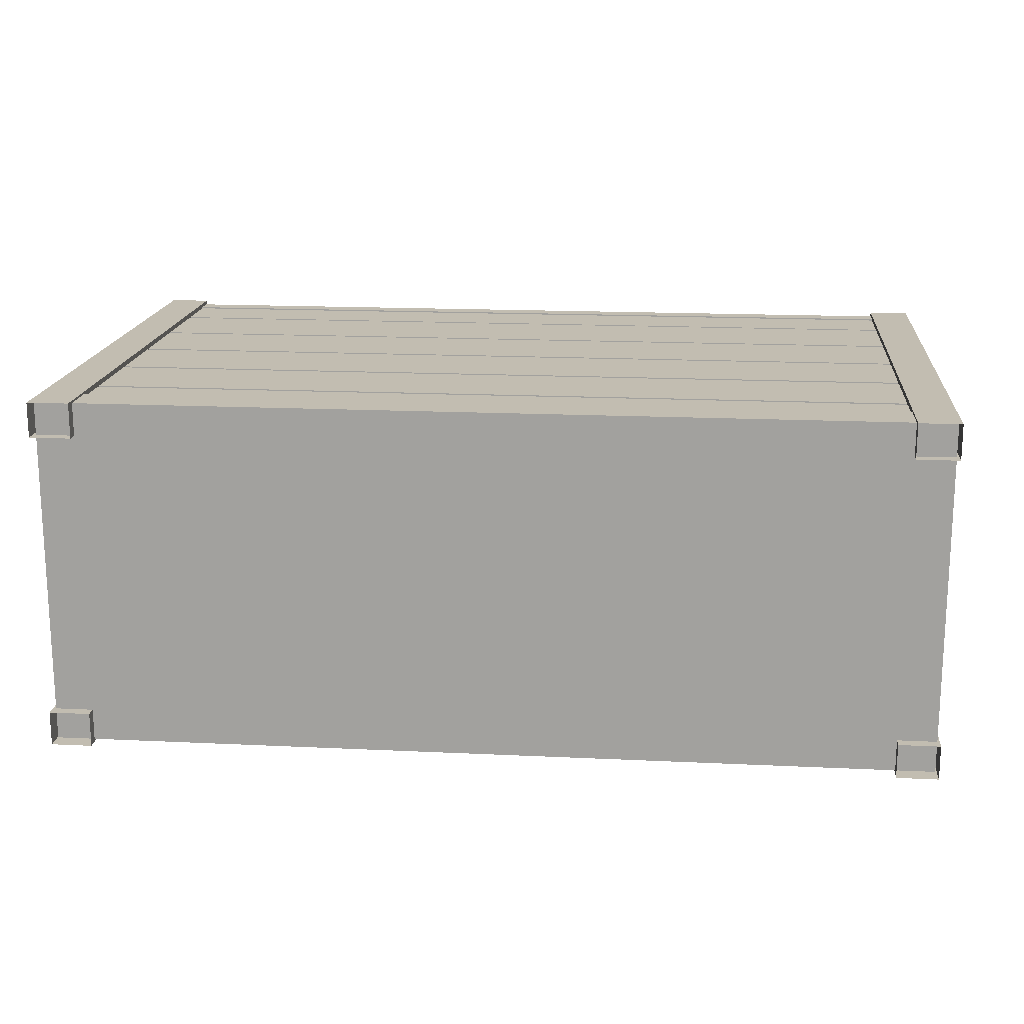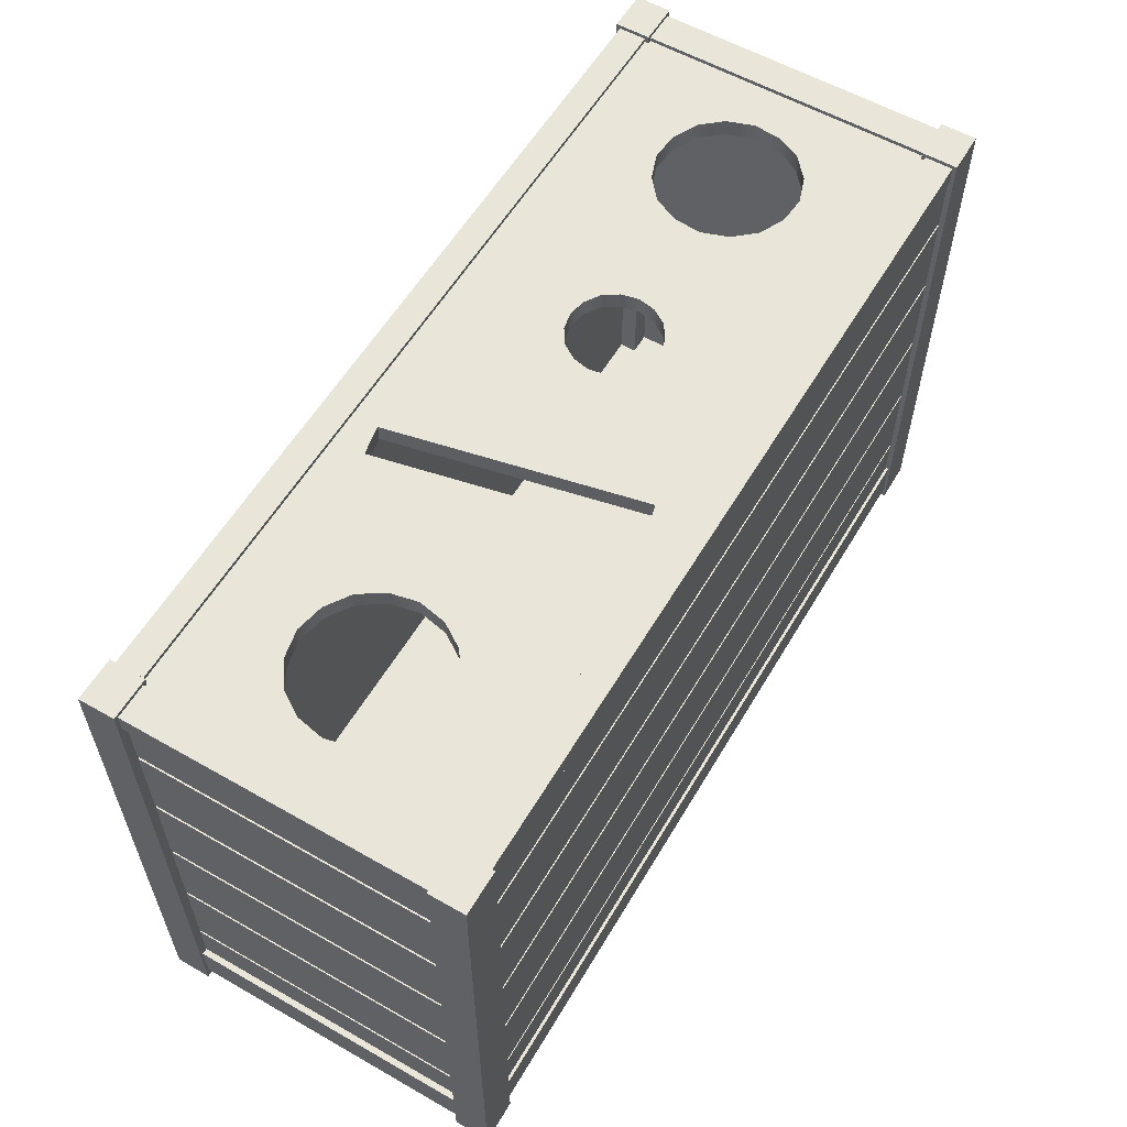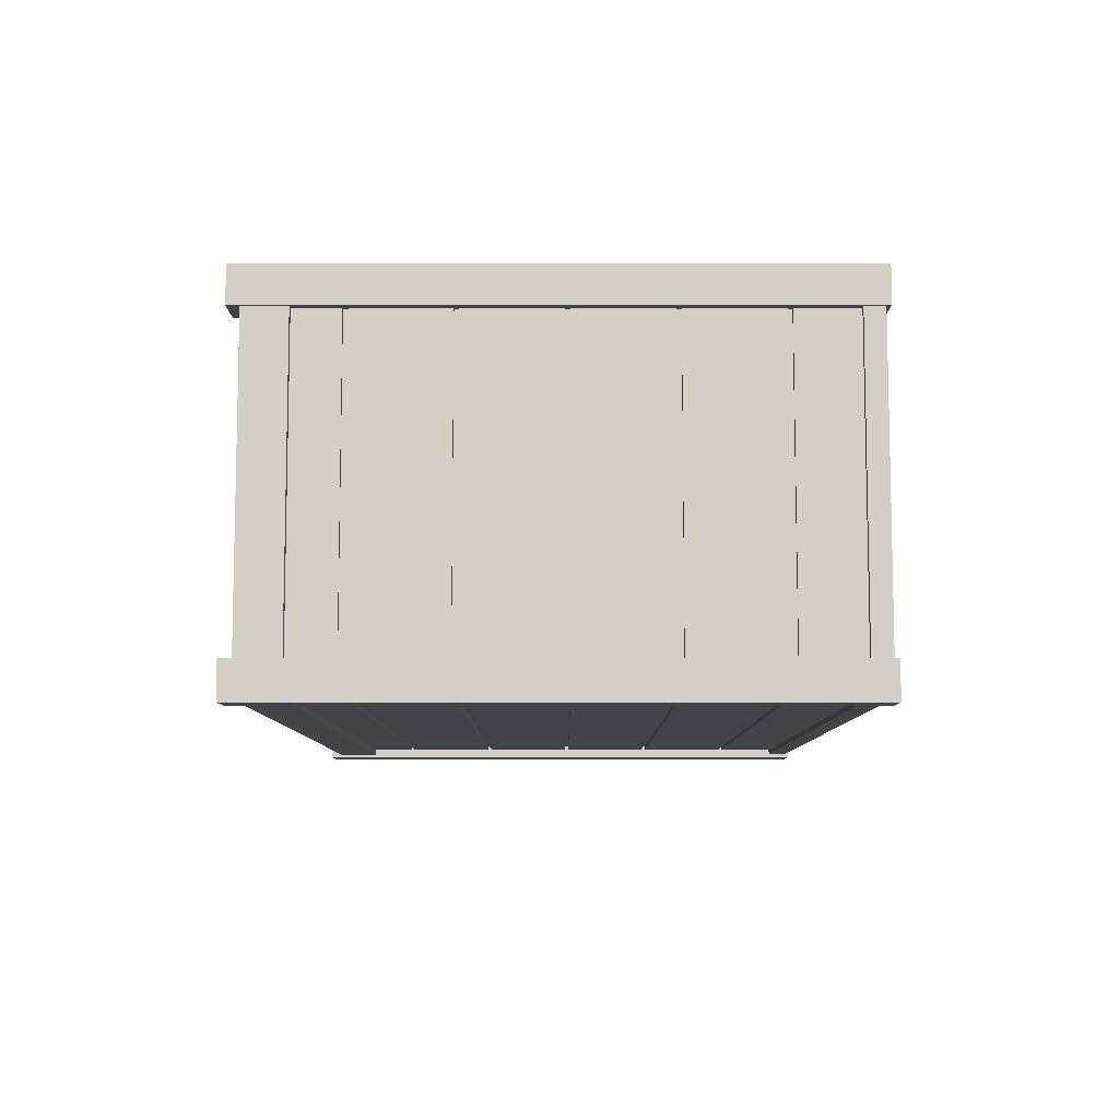
<metadata>
{"format":"obj","ext":"obj","renderer":"f3d","projection":"perspective","resolution":1024,"background":"white","views":[{"elev":16.8,"azim":5.5,"up":"+Z"},{"elev":58.2,"azim":-59.5,"up":"+Y"},{"elev":-8.3,"azim":90.1,"up":"+Z"}]}
</metadata>
<code>
g default
v -63.32 84.3 21.65
v 63.21 84.3 21.55
v -64.62 84.3 0.00239
v 64.4 84.3 -0.174
v -63.32 84.3 -21.64
v 63.05 84.3 -21.71
v 46.35 84.3 23.08
v 26.71 84.3 21.65
v -29.06 84.3 21.64
v -26.5 84.3 -0.00239
v 26.45 84.3 0.1744
v -29.06 84.3 -21.65
v 26.6 84.3 -21.54
v 46 84.3 -23.08
v -47.29 84.3 -23.12
v -47.29 84.3 23.12
v -47.3 84.3 11.16
v -39.42 84.3 7.875
v -36.16 84.3 -0.01912
v -39.44 84.3 -7.902
v -47.34 84.3 -11.16
v -58.47 84.3 0.01912
v -55.22 84.3 -7.875
v -55.19 84.3 7.902
v -0.3164 84.3 21.41
v -2.461 84.3 -0.000424
v -0.316 84.3 -21.41
v 13.3 84.3 -22.6
v 13.3 84.3 22.6
v 13.3 84.3 6.988
v 18.24 84.3 4.944
v 20.29 84.3 0.003392
v 18.25 84.3 -4.939
v 13.31 84.3 -6.988
v 6.315 84.3 -0.003392
v 8.365 84.3 -4.944
v 8.36 84.3 4.939
v 39.2 84.3 8.665
v 47.29 84.3 10.86
v 35.04 84.3 1.392
v 54.56 84.3 6.696
v 56.76 84.3 -1.392
v 52.6 84.3 -8.665
v 44.51 84.3 -10.86
v 37.24 84.3 -6.696
v -63.22 84.3 26.7
v -47.28 84.3 26.7
v -63.22 84.3 -26.7
v -47.28 84.3 -26.7
v 46.22 84.3 26.7
v 63.11 84.3 26.7
v 46.22 84.3 -26.7
v 63.11 84.3 -26.7
v 27 84.3 26.7
v 27 84.3 -26.7
v 13.3 84.3 -26.7
v -27.89 84.3 -26.7
v -27.89 84.3 26.7
v -1.588 84.3 26.7
v 13.3 84.3 26.7
v -1.588 84.3 -26.7
v -66.97 84.3 21.72
v -66.97 84.3 -0
v 66.97 84.3 21.72
v 66.97 84.3 0
v -66.97 84.3 -21.72
v 66.97 84.3 -21.72
v -66.97 84.3 26.7
v -66.97 84.3 -26.7
v 66.97 84.3 26.7
v 66.97 84.3 -26.7
v -56.26 84.3 26.7
v -56.26 84.3 -26.7
v 55.83 84.3 26.7
v 55.83 84.3 -26.7
v 36.23 84.3 26.7
v 19.67 84.3 -26.7
v 36.23 84.3 -26.7
v -38.34 84.3 -26.7
v -38.34 84.3 26.7
v 6.933 84.3 26.7
v 6.933 84.3 -26.7
v 19.67 84.3 26.7
v -66.97 84.3 12.26
v 66.97 84.3 12.26
v -66.97 84.3 -12.26
v 66.97 84.3 -12.26
v -38.93 84.3 23.01
v -43.04 84.3 10.27
v -26.61 84.3 11.26
v -37.04 84.3 4.238
v -26.62 84.3 -11.26
v -37.05 84.3 -4.273
v -38.93 84.3 -23.01
v -43.08 84.3 -10.28
v -55.68 84.3 -23.01
v -51.59 84.3 -10.27
v -64.51 84.3 -11.26
v -57.6 84.3 -4.238
v -55.67 84.3 23.01
v -51.56 84.3 10.28
v -64.51 84.3 11.26
v -57.58 84.3 4.273
v 19.21 84.3 22.53
v 15.97 84.3 6.437
v 26.55 84.3 10.21
v 19.74 84.3 2.669
v 26.42 84.3 -9.884
v 19.74 84.3 -2.663
v 19.21 84.3 -22.53
v 15.97 84.3 -6.435
v 7.396 84.3 -22.53
v 10.64 84.3 -6.437
v -2.392 84.3 -11.06
v 6.869 84.3 -2.669
v -2.392 84.3 11.06
v 6.866 84.3 2.663
v 7.395 84.3 22.53
v 10.63 84.3 6.435
v 37.08 84.3 23.04
v 43.04 84.3 10.53
v 36.43 84.3 5.425
v 55.27 84.3 22.91
v 51.33 84.3 9.473
v 64.36 84.3 11.08
v 56.43 84.3 2.862
v 64.23 84.3 -11.4
v 55.37 84.3 -5.425
v 54.94 84.3 -23.04
v 48.76 84.3 -10.53
v 36.76 84.3 -22.91
v 40.47 84.3 -9.473
v 35.37 84.3 -2.862
v -56.26 84.3 25.61
v -22.26 84.3 -21.7
v -6.579 84.3 -21.63
v -22.27 84.3 -11.9
v -6.584 84.3 -11.82
v -6.578 84.3 -0.000155
v -22.26 84.3 -0.000866
v -22.27 84.3 11.9
v -6.584 84.3 11.82
v -6.579 84.3 21.63
v -22.26 84.3 21.7
v -6.578 84.3 26.7
v -22.26 84.3 26.7
v -22.26 84.3 -26.7
v -6.578 84.3 -26.7
v -20.63 84.3 -18.55
v -16.13 84.3 -19.42
v -18.84 84.3 -9.959
v -14.34 84.3 -10.83
v -16.66 84.3 0.4667
v -12.18 84.3 -0.4681
v -14.49 84.3 10.89
v -10.02 84.3 9.891
v -12.7 84.3 19.48
v -8.226 84.3 18.48
v -47.3 81.53 11.16
v -43.04 81.53 10.27
v -39.42 81.53 7.875
v -36.16 81.53 -0.01912
v -37.04 81.53 4.238
v -39.44 81.53 -7.902
v -37.05 81.53 -4.273
v -47.34 81.53 -11.16
v -43.08 81.53 -10.28
v -55.22 81.53 -7.875
v -51.59 81.53 -10.27
v -58.47 81.53 0.01912
v -57.6 81.53 -4.238
v -55.19 81.53 7.902
v -51.56 81.53 10.28
v -57.58 81.53 4.273
v 13.3 81.53 6.988
v 15.97 81.53 6.437
v 18.24 81.53 4.944
v 19.74 81.53 2.669
v 20.29 81.53 0.003392
v 19.74 81.53 -2.663
v 18.25 81.53 -4.939
v 15.97 81.53 -6.435
v 13.31 81.53 -6.988
v 10.64 81.53 -6.437
v 8.365 81.53 -4.944
v 6.315 81.53 -0.003392
v 6.869 81.53 -2.669
v 8.36 81.53 4.939
v 6.866 81.53 2.663
v 10.63 81.53 6.435
v 39.2 81.53 8.665
v 43.04 81.53 10.53
v 47.29 81.53 10.86
v 36.43 81.53 5.425
v 35.04 81.53 1.392
v 51.33 81.53 9.473
v 54.56 81.53 6.696
v 56.43 81.53 2.862
v 56.76 81.53 -1.392
v 55.37 81.53 -5.425
v 52.6 81.53 -8.665
v 44.51 81.53 -10.86
v 48.76 81.53 -10.53
v 40.47 81.53 -9.473
v 37.24 81.53 -6.696
v 35.37 81.53 -2.862
v -20.63 81.53 -18.55
v -16.13 81.53 -19.42
v -18.84 81.53 -9.959
v -14.34 81.53 -10.83
v -16.66 81.53 0.4667
v -12.18 81.53 -0.4681
v -14.49 81.53 10.89
v -10.02 81.53 9.891
v -12.7 81.53 19.48
v -8.226 81.53 18.48
v 69.71 0.7031 27.74
v 63.26 0.7031 27.74
v 69.71 81.37 27.74
v 63.26 81.37 27.74
v 69.71 81.37 22.28
v 63.26 81.37 22.28
v 69.71 0.7031 22.28
v 63.26 0.7031 22.28
v 69.71 85.5 27.74
v 63.26 85.5 27.74
v 63.26 85.5 22.28
v 69.71 85.5 22.28
v 69.11 81.97 22.28
v 63.86 81.97 22.28
v 69.11 84.9 22.28
v 63.86 84.9 22.28
v 63.26 81.97 27.14
v 63.26 81.97 22.88
v 63.26 84.9 22.88
v 63.26 84.9 27.14
v 69.71 0.7031 -28.26
v 63.26 0.7031 -28.26
v 69.71 81.37 -28.26
v 63.26 81.37 -28.26
v 69.71 81.37 -22.8
v 63.26 81.37 -22.8
v 69.71 0.7031 -22.8
v 63.26 0.7031 -22.8
v 69.71 85.5 -28.26
v 63.26 85.5 -28.26
v 63.26 85.5 -22.8
v 69.71 85.5 -22.8
v 69.11 81.97 -22.8
v 63.86 81.97 -22.8
v 69.11 84.9 -22.8
v 63.86 84.9 -22.8
v 63.26 81.97 -27.66
v 63.26 81.97 -23.4
v 63.26 84.9 -23.4
v 63.26 84.9 -27.66
v -69.68 0.7031 27.74
v -63.22 0.7031 27.74
v -69.68 81.37 27.74
v -63.22 81.37 27.74
v -69.68 81.37 22.28
v -63.22 81.37 22.28
v -69.68 0.7031 22.28
v -63.22 0.7031 22.28
v -69.68 85.5 27.74
v -63.22 85.5 27.74
v -63.22 85.5 22.28
v -69.68 85.5 22.28
v -69.08 81.97 22.28
v -63.82 81.97 22.28
v -69.08 84.9 22.28
v -63.82 84.9 22.28
v -63.22 81.97 27.14
v -63.22 81.97 22.88
v -63.22 84.9 22.88
v -63.22 84.9 27.14
v -69.68 0.7031 -28.26
v -63.22 0.7031 -28.26
v -69.68 81.37 -28.26
v -63.22 81.37 -28.26
v -69.68 81.37 -22.8
v -63.22 81.37 -22.8
v -69.68 0.7031 -22.8
v -63.22 0.7031 -22.8
v -69.68 85.5 -28.26
v -63.22 85.5 -28.26
v -63.22 85.5 -22.8
v -69.68 85.5 -22.8
v -69.08 81.97 -22.8
v -63.82 81.97 -22.8
v -69.08 84.9 -22.8
v -63.82 84.9 -22.8
v -63.22 81.97 -27.66
v -63.22 81.97 -23.4
v -63.22 84.9 -23.4
v -63.22 84.9 -27.66
v -69.19 2.493 27.38
v 69.34 2.493 27.38
v -69.19 8.803 27.38
v 69.34 8.803 27.38
v -69.19 8.803 -27.82
v 69.34 8.803 -27.82
v -69.19 2.493 -27.82
v 69.34 2.493 -27.82
v 64.19 72.39 26.25
v 64.19 73.1 26.25
v 64.19 16.19 26.25
v 64.19 15.47 26.25
v 64.19 30.41 26.25
v 64.19 29.7 26.25
v -64.04 29.7 26.25
v -64.04 30.41 26.25
v -64.04 16.19 26.25
v -64.04 15.47 26.25
v 64.19 44.64 26.25
v 64.19 43.93 26.25
v -64.04 43.93 26.25
v -64.04 44.64 26.25
v 64.19 58.87 26.25
v 64.19 58.16 26.25
v -64.04 58.16 26.25
v -64.04 58.87 26.25
v -64.04 72.39 26.25
v -64.04 73.1 26.25
v 64.19 16.19 26.93
v 64.19 29.7 26.93
v -64.04 29.7 26.93
v -64.04 16.19 26.93
v 64.19 30.41 26.93
v 64.19 43.93 26.93
v -64.04 43.93 26.93
v -64.04 30.41 26.93
v 64.19 44.64 26.93
v 64.19 58.16 26.93
v -64.04 58.16 26.93
v -64.04 44.64 26.93
v 64.19 58.87 26.93
v 64.19 72.39 26.93
v -64.04 72.39 26.93
v -64.04 58.87 26.93
v -64.04 15.47 26.93
v 64.19 15.47 26.93
v -64.04 6.341 26.93
v 64.19 6.341 26.93
v 64.19 73.1 26.93
v 64.19 82.23 26.93
v -64.04 82.23 26.93
v -64.04 73.1 26.93
v -64.04 72.39 -26.23
v -64.04 73.1 -26.23
v -64.04 16.19 -26.23
v -64.04 15.47 -26.23
v -64.04 30.41 -26.23
v -64.04 29.7 -26.23
v 64.19 29.7 -26.23
v 64.19 30.41 -26.23
v 64.19 16.19 -26.23
v 64.19 15.47 -26.23
v -64.04 44.64 -26.23
v -64.04 43.93 -26.23
v 64.19 43.93 -26.23
v 64.19 44.64 -26.23
v -64.04 58.87 -26.23
v -64.04 58.16 -26.23
v 64.19 58.16 -26.23
v 64.19 58.87 -26.23
v 64.19 72.39 -26.23
v 64.19 73.1 -26.23
v -64.04 16.19 -26.91
v -64.04 29.7 -26.91
v 64.19 29.7 -26.91
v 64.19 16.19 -26.91
v -64.04 30.41 -26.91
v -64.04 43.93 -26.91
v 64.19 43.93 -26.91
v 64.19 30.41 -26.91
v -64.04 44.64 -26.91
v -64.04 58.16 -26.91
v 64.19 58.16 -26.91
v 64.19 44.64 -26.91
v -64.04 58.87 -26.91
v -64.04 72.39 -26.91
v 64.19 72.39 -26.91
v 64.19 58.87 -26.91
v 64.19 15.47 -26.91
v -64.04 15.47 -26.91
v 64.19 6.341 -26.91
v -64.04 6.341 -26.91
v -64.04 73.1 -26.91
v -64.04 82.23 -26.91
v 64.19 82.23 -26.91
v 64.19 73.1 -26.91
v -67.58 72.39 26.06
v -67.58 73.1 26.06
v -67.58 16.19 26.06
v -67.58 15.47 26.06
v -67.58 30.41 26.06
v -67.58 29.7 26.06
v -67.58 29.7 -26.04
v -67.58 30.41 -26.04
v -67.58 16.19 -26.04
v -67.58 15.47 -26.04
v -67.58 44.64 26.06
v -67.58 43.93 26.06
v -67.58 43.93 -26.04
v -67.58 44.64 -26.04
v -67.58 58.87 26.06
v -67.58 58.16 26.06
v -67.58 58.16 -26.04
v -67.58 58.87 -26.04
v -67.58 72.39 -26.04
v -67.58 73.1 -26.04
v -68.26 16.19 26.06
v -68.26 29.7 26.06
v -68.26 29.7 -26.04
v -68.26 16.19 -26.04
v -68.26 30.41 26.06
v -68.26 43.93 26.06
v -68.26 43.93 -26.04
v -68.26 30.41 -26.04
v -68.26 44.64 26.06
v -68.26 58.16 26.06
v -68.26 58.16 -26.04
v -68.26 44.64 -26.04
v -68.26 58.87 26.06
v -68.26 72.39 26.06
v -68.26 72.39 -26.04
v -68.26 58.87 -26.04
v -68.26 15.47 -26.04
v -68.26 15.47 26.06
v -68.26 6.341 -26.04
v -68.26 6.341 26.06
v -68.26 73.1 26.06
v -68.26 82.23 26.06
v -68.26 82.23 -26.04
v -68.26 73.1 -26.04
v 67.51 72.39 -26.04
v 67.51 73.1 -26.04
v 67.51 16.19 -26.04
v 67.51 15.47 -26.04
v 67.51 30.41 -26.04
v 67.51 29.7 -26.04
v 67.51 29.7 26.06
v 67.51 30.41 26.06
v 67.51 16.19 26.06
v 67.51 15.47 26.06
v 67.51 44.64 -26.04
v 67.51 43.93 -26.04
v 67.51 43.93 26.06
v 67.51 44.64 26.06
v 67.51 58.87 -26.04
v 67.51 58.16 -26.04
v 67.51 58.16 26.06
v 67.51 58.87 26.06
v 67.51 72.39 26.06
v 67.51 73.1 26.06
v 68.19 16.19 -26.04
v 68.19 29.7 -26.04
v 68.19 29.7 26.06
v 68.19 16.19 26.06
v 68.19 30.41 -26.04
v 68.19 43.93 -26.04
v 68.19 43.93 26.06
v 68.19 30.41 26.06
v 68.19 44.64 -26.04
v 68.19 58.16 -26.04
v 68.19 58.16 26.06
v 68.19 44.64 26.06
v 68.19 58.87 -26.04
v 68.19 72.39 -26.04
v 68.19 72.39 26.06
v 68.19 58.87 26.06
v 68.19 15.47 26.06
v 68.19 15.47 -26.04
v 68.19 6.341 26.06
v 68.19 6.341 -26.04
v 68.19 73.1 -26.04
v 68.19 82.23 -26.04
v 68.19 82.23 26.06
v 68.19 73.1 26.06
v -64.04 6.341 25.51
v 64.19 6.341 25.51
v -64.04 82.23 25.51
v 64.19 82.23 25.51
v 64.19 6.341 -25.49
v -64.04 6.341 -25.49
v 64.19 82.23 -25.49
v -64.04 82.23 -25.49
v -66.84 6.341 -26.04
v -66.84 6.341 26.06
v -66.84 82.23 -26.04
v -66.84 82.23 26.06
v 66.76 6.341 26.06
v 66.76 6.341 -26.04
v 66.76 82.23 26.06
v 66.76 82.23 -26.04
g pPlane2
f 16 88 89 17
f 88 9 18 89
f 9 90 91 18
f 90 10 19 91
f 10 92 93 19
f 92 12 20 93
f 12 94 95 20
f 94 15 21 95
f 15 96 97 21
f 96 5 23 97
f 5 98 99 23
f 98 3 22 99
f 1 100 101 24
f 100 16 17 101
f 3 102 103 22
f 102 1 24 103
f 29 104 105 30
f 104 8 31 105
f 8 106 107 31
f 106 11 32 107
f 11 108 109 32
f 108 13 33 109
f 13 110 111 33
f 110 28 34 111
f 28 112 113 34
f 112 27 36 113
f 27 114 115 36
f 114 26 35 115
f 26 116 117 35
f 116 25 37 117
f 25 118 119 37
f 118 29 30 119
f 8 120 121 38
f 120 7 39 121
f 11 106 122 40
f 106 8 38 122
f 7 123 124 39
f 123 2 41 124
f 2 125 126 41
f 125 4 42 126
f 4 127 128 42
f 127 6 43 128
f 6 129 130 43
f 129 14 44 130
f 14 131 132 44
f 131 13 45 132
f 13 108 133 45
f 108 11 40 133
f 16 100 134 72 47
f 134 100 1 46 72
f 5 96 73 48
f 96 15 49 73
f 2 123 74 51
f 123 7 50 74
f 14 129 75 52
f 129 6 53 75
f 7 120 76 50
f 120 8 54 76
f 28 110 77 56
f 110 13 55 77
f 13 131 78 55
f 131 14 52 78
f 15 94 79 49
f 94 12 57 79
f 9 88 80 58
f 88 16 47 80
f 29 118 81 60
f 118 25 59 81
f 27 112 82 61
f 112 28 56 82
f 8 104 83 54
f 104 29 60 83
f 1 102 84 62
f 102 3 63 84
f 4 125 85 65
f 125 2 64 85
f 3 98 86 63
f 98 5 66 86
f 6 127 87 67
f 127 4 65 87
f 62 68 46 1
f 69 66 5 48
f 70 64 2 51
f 67 71 53 6
f 135 136 148 147
f 143 144 146 145
f 12 92 137 135
f 92 10 140 137
f 138 139 26 114
f 136 138 114 27
f 10 90 141 140
f 90 9 144 141
f 142 143 25 116
f 139 142 116 26
f 25 143 145 59
f 144 9 58 146
f 12 135 147 57
f 136 27 61 148
f 136 135 149 150
f 135 137 151 149
f 138 136 150 152
f 137 140 153 151
f 139 138 152 154
f 140 141 155 153
f 142 139 154 156
f 141 144 157 155
f 144 143 158 157
f 143 142 156 158
f 17 89 160 159
f 89 18 161 160
f 91 19 162 163
f 18 91 163 161
f 93 20 164 165
f 19 93 165 162
f 95 21 166 167
f 20 95 167 164
f 97 23 168 169
f 21 97 169 166
f 99 22 170 171
f 23 99 171 168
f 24 101 173 172
f 101 17 159 173
f 103 24 172 174
f 22 103 174 170
f 30 105 176 175
f 105 31 177 176
f 31 107 178 177
f 107 32 179 178
f 32 109 180 179
f 109 33 181 180
f 33 111 182 181
f 111 34 183 182
f 34 113 184 183
f 113 36 185 184
f 115 35 186 187
f 36 115 187 185
f 117 37 188 189
f 35 117 189 186
f 37 119 190 188
f 119 30 175 190
f 38 121 192 191
f 121 39 193 192
f 122 38 191 194
f 40 122 194 195
f 39 124 196 193
f 124 41 197 196
f 41 126 198 197
f 126 42 199 198
f 42 128 200 199
f 128 43 201 200
f 130 44 202 203
f 43 130 203 201
f 44 132 204 202
f 132 45 205 204
f 133 40 195 206
f 45 133 206 205
f 150 149 207 208
f 149 151 209 207
f 152 150 208 210
f 151 153 211 209
f 154 152 210 212
f 153 155 213 211
f 156 154 212 214
f 155 157 215 213
f 157 158 216 215
f 158 156 214 216
f 217 219 220 218
f 225 228 227 226
f 221 223 224 222
f 218 220 222 224
f 223 221 219 217
f 219 225 226 220
f 221 228 225 219
f 222 230 229 221
f 221 229 231 228
f 228 231 232 227
f 227 232 230 222
f 220 233 234 222
f 222 234 235 227
f 227 235 236 226
f 226 236 233 220
f 237 238 240 239
f 245 246 247 248
f 241 242 244 243
f 238 244 242 240
f 243 237 239 241
f 239 240 246 245
f 241 239 245 248
f 242 241 249 250
f 241 248 251 249
f 248 247 252 251
f 247 242 250 252
f 240 242 254 253
f 242 247 255 254
f 247 246 256 255
f 246 240 253 256
f 230 250 249 229
f 229 249 251 231
f 231 251 252 232
f 232 252 250 230
f 257 258 260 259
f 265 266 267 268
f 261 262 264 263
f 258 264 262 260
f 263 257 259 261
f 259 260 266 265
f 261 259 265 268
f 262 261 269 270
f 261 268 271 269
f 268 267 272 271
f 267 262 270 272
f 260 262 274 273
f 262 267 275 274
f 267 266 276 275
f 266 260 273 276
f 277 279 280 278
f 285 288 287 286
f 281 283 284 282
f 278 280 282 284
f 283 281 279 277
f 279 285 286 280
f 281 288 285 279
f 282 290 289 281
f 281 289 291 288
f 288 291 292 287
f 287 292 290 282
f 280 293 294 282
f 282 294 295 287
f 287 295 296 286
f 286 296 293 280
f 270 269 289 290
f 269 271 291 289
f 271 272 292 291
f 272 270 290 292
f 254 255 295 294
f 255 256 296 295
f 256 253 293 296
f 253 254 294 293
f 234 233 273 274
f 233 236 276 273
f 236 235 275 276
f 235 234 274 275
f 297 298 300 299
f 299 300 302 301
f 301 302 304 303
f 303 304 298 297
f 298 304 302 300
f 303 297 299 301
f 305 306 324 323
f 308 307 313 314
f 310 309 312 311
f 316 315 318 317
f 320 319 322 321
f 325 326 327 328
f 329 330 331 332
f 333 334 335 336
f 337 338 339 340
f 342 341 343 344
f 345 346 347 348
f 310 311 327 326
f 313 307 325 328
f 316 317 331 330
f 312 309 329 332
f 320 321 335 334
f 318 315 333 336
f 305 323 339 338
f 322 319 337 340
f 308 314 341 342
f 482 344 343 481
f 324 306 345 348
f 349 350 368 367
f 352 351 357 358
f 354 353 356 355
f 360 359 362 361
f 364 363 366 365
f 369 370 371 372
f 373 374 375 376
f 377 378 379 380
f 381 382 383 384
f 386 385 387 388
f 389 390 391 392
f 354 355 371 370
f 357 351 369 372
f 360 361 375 374
f 356 353 373 376
f 364 365 379 378
f 362 359 377 380
f 349 367 383 382
f 366 363 381 384
f 352 358 385 386
f 486 388 387 485
f 368 350 389 392
f 393 394 412 411
f 396 395 401 402
f 398 397 400 399
f 404 403 406 405
f 408 407 410 409
f 413 414 415 416
f 417 418 419 420
f 421 422 423 424
f 425 426 427 428
f 430 429 431 432
f 433 434 435 436
f 398 399 415 414
f 401 395 413 416
f 404 405 419 418
f 400 397 417 420
f 408 409 423 422
f 406 403 421 424
f 393 411 427 426
f 410 407 425 428
f 396 402 429 430
f 490 432 431 489
f 412 394 433 436
f 437 438 456 455
f 440 439 445 446
f 442 441 444 443
f 448 447 450 449
f 452 451 454 453
f 457 458 459 460
f 461 462 463 464
f 465 466 467 468
f 469 470 471 472
f 474 473 475 476
f 477 478 479 480
f 442 443 459 458
f 445 439 457 460
f 448 449 463 462
f 444 441 461 464
f 452 453 467 466
f 450 447 465 468
f 437 455 471 470
f 454 451 469 472
f 440 446 473 474
f 494 476 475 493
f 456 438 477 480
f 346 484 483 347
f 390 488 487 391
f 434 492 491 435
f 478 496 495 479
f 482 481 483 484
f 494 493 495 496
f 486 485 487 488
f 490 489 491 492

</code>
